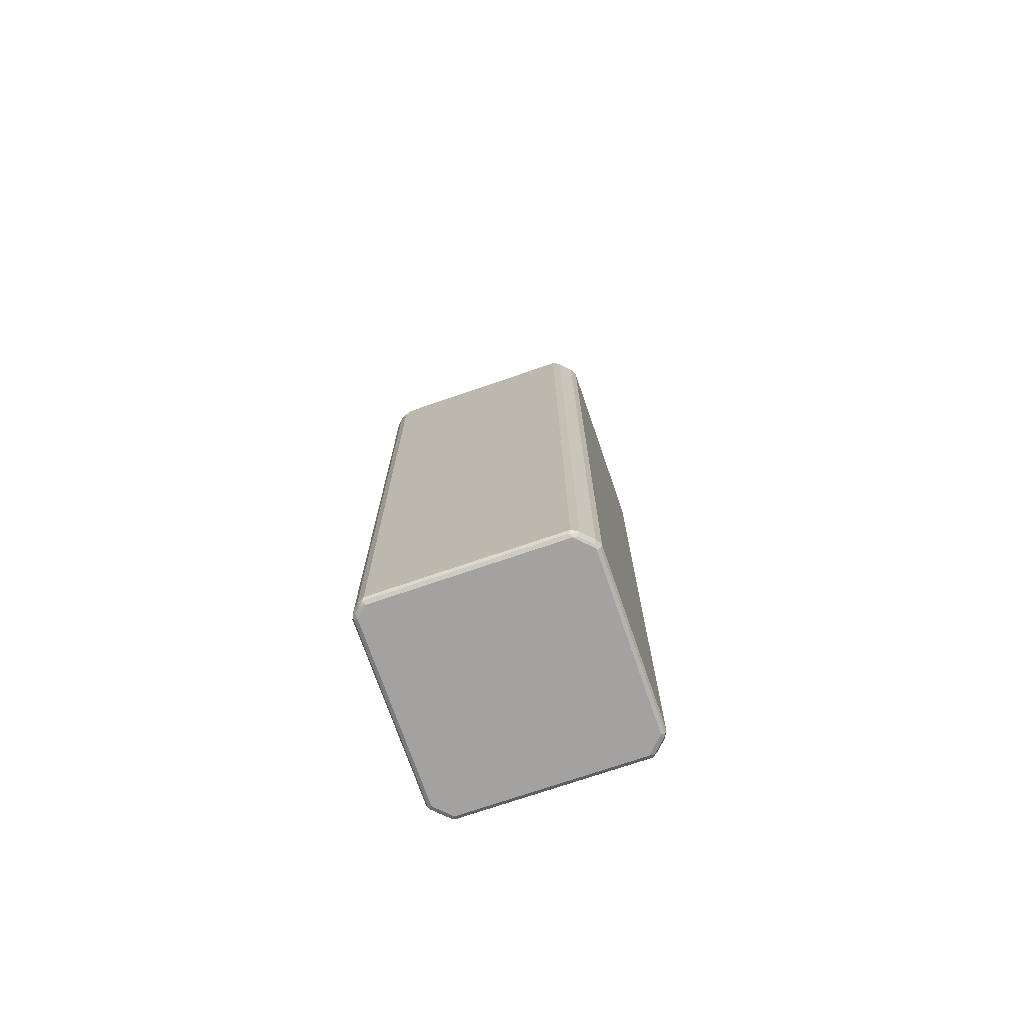
<metadata>
{"format":"obj","ext":"obj","renderer":"f3d","projection":"perspective","resolution":1024,"background":"white","views":[{"elev":-72.7,"azim":-161.0,"up":"+Y"}]}
</metadata>
<code>
v 0.01017 0.6334 0.06132
v -4.714e-05 0.6334 0.0613
v 0.02452 0.6334 0.05518
v 0.01022 0.9297 0.0613
v -1.113e-05 0.9297 0.0613
v -0.03069 0.6334 0.05108
v 0.04495 0.6334 0.04496
v 0.02384 0.9331 0.05448
v 0.006807 0.9365 0.05789
v -0.003396 0.9365 0.05789
v -0.03405 0.9365 0.04767
v -0.03064 0.9297 0.05108
v -0.03747 0.6334 0.0477
v 0.0511 0.6334 0.0306
v 0.05107 0.9297 0.03065
v 0.04427 0.9331 0.04426
v 0.01022 0.9399 0.05108
v -1.113e-05 0.9399 0.05108
v -0.0383 0.9348 0.04597
v -0.04427 0.9297 0.04426
v -0.03746 0.9297 0.04767
v -0.03064 0.9399 0.04087
v -0.04214 0.9374 0.04087
v -0.0443 0.6334 0.04425
v 0.0613 0.6334 -4.802e-05
v 0.0613 0.6335 0
v 0.0613 0.9297 0
v 0.05789 0.9365 -0.003398
v 0.04768 0.9365 0.02724
v 0.04086 0.9399 0.03065
v 0.03916 0.9382 0.03916
v 0.03064 0.9399 0.04087
v -0.04853 0.9348 0.03575
v -0.04768 0.9297 0.03746
v -0.04086 0.9399 0.03065
v -0.05236 0.9374 0.02043
v -0.0579 0.6334 0.01705
v -0.0613 0.9297 0.01022
v 0.05107 0.6334 -0.0307
v 0.05107 0.9297 -0.03065
v 0.04768 0.9365 -0.03405
v 0.05107 0.9399 0
v -0.05874 0.9348 0.01532
v -0.05107 0.9399 0.01022
v -0.05789 0.9365 0.01022
v -0.0613 0.6335 0.01022
v -0.06132 0.6334 0.01014
v -0.0613 0.9297 -0.01022
v 0.04769 0.6334 -0.03747
v 0.04768 0.9297 -0.03746
v 0.04597 0.9348 -0.03831
v 0.04086 0.9374 -0.04214
v 0.04086 0.9399 -0.03065
v -0.05107 0.9399 -0.01022
v -0.05789 0.9365 -0.01022
v -0.06132 0.6334 -6.003e-05
v -0.05789 0.9331 -0.01702
v -0.05909 0.6334 -0.01822
v -0.0613 0.6334 -0.01028
v 0.04424 0.6334 -0.0443
v 0.04427 0.6335 -0.04426
v 0.04427 0.9297 -0.04426
v 0.03064 0.9399 -0.04087
v 0.03576 0.9348 -0.04853
v 0.03064 0.9365 -0.04767
v -0.04086 0.9399 -0.03065
v -0.05619 0.9374 -0.01532
v -0.04768 0.9331 -0.03746
v -0.04888 0.6334 -0.03866
v 0.03747 0.6334 -0.04769
v -1.113e-05 0.9399 -0.05108
v 0.03064 0.9297 -0.05108
v 0.005102 0.9348 -0.05874
v -1.113e-05 0.9365 -0.05789
v -0.03064 0.9399 -0.04087
v -0.04597 0.9374 -0.03575
v -0.03746 0.9331 -0.04767
v -0.04427 0.9263 -0.04426
v -0.04427 0.6334 -0.04426
v 0.03057 0.6334 -0.05109
v 0.03064 0.6335 -0.05108
v -0.01021 0.9399 -0.05108
v -1.113e-05 0.9297 -0.0613
v -5.914e-05 0.6334 -0.06132
v -0.01021 0.9365 -0.05789
v -0.03576 0.9374 -0.04597
v -0.01702 0.9331 -0.05789
v -0.03866 0.6334 -0.04887
v -0.01532 0.9374 -0.05618
v -0.01021 0.9297 -0.0613
v -0.01029 0.6334 -0.0613
v -0.01822 0.6334 -0.05909
v -0.2146 -0.9296 -0.1737
v -0.2077 -0.933 -0.1873
v -0.2094 -0.9347 -0.1788
v -0.2111 -0.9364 -0.1702
v -0.2146 -0.9296 0.1737
v -0.2146 0.3166 -0.1737
v -0.1873 -0.933 -0.2077
v -0.2026 -0.9381 -0.1822
v -0.2043 -0.9399 -0.1737
v -0.2077 0.3132 -0.1873
v -0.2111 -0.9364 0.1771
v -0.2094 -0.9347 0.1813
v -0.2077 -0.9296 0.1873
v -0.2146 0.3064 0.1737
v -0.2146 0.3166 0.1634
v -0.1328 0.6129 -0.04083
v -0.1839 0.4189 -0.143
v -0.1507 0.5222 -0.1226
v -0.2111 0.32 -0.1805
v -0.1737 -0.9296 -0.2146
v -0.1788 -0.9347 -0.2094
v -0.1737 -0.9399 -0.2043
v -0.1822 -0.9381 -0.2026
v -0.1873 0.3132 -0.2077
v -0.2043 -0.9399 0.1737
v -0.1992 0.3294 -0.189
v -0.2043 -0.9373 0.1852
v -0.1839 -0.9373 0.2056
v -0.1873 -0.9296 0.2077
v -0.2077 0.3064 0.1873
v -0.212 0.3115 0.1788
v -0.212 0.3217 0.1686
v -0.1839 0.4189 0.143
v -0.1328 0.6129 0.04083
v -0.1294 0.6197 -0.04083
v -0.1277 0.6206 -0.04595
v -0.1294 0.6163 -0.04767
v -0.1405 0.5529 -0.1124
v -0.1532 0.521 -0.1124
v -0.1481 0.5236 -0.1277
v -0.1788 0.401 -0.1686
v -0.1379 0.5439 -0.1277
v -0.1584 0.4725 -0.1481
v 0.1839 -0.9296 -0.2146
v -0.1702 -0.9364 -0.2111
v -0.1737 0.3166 -0.2146
v 0.1839 -0.9399 -0.2043
v -0.189 0.3294 -0.1992
v -0.1805 0.32 -0.2111
v -0.1737 -0.9399 0.2043
v -0.1737 -0.9364 0.2111
v -0.1788 -0.9347 0.212
v -0.1737 -0.9296 0.2146
v -0.1873 0.3064 0.2077
v -0.1975 0.3269 0.1873
v -0.1975 0.3473 0.1771
v -0.2017 0.3523 0.1686
v -0.1813 0.4239 0.1481
v -0.1303 0.618 0.04595
v -0.1294 0.6197 0.04083
v -0.1226 0.6231 0.04083
v -0.1226 0.6231 -0.04083
v -0.1175 0.6206 -0.06641
v -0.1277 0.5695 -0.1175
v -0.1379 0.5542 -0.1175
v -0.1686 0.401 -0.1788
v -0.1294 0.5653 -0.1192
v -0.1277 0.5439 -0.1379
v 0.1975 -0.9296 -0.2077
v 0.1915 -0.9347 -0.2094
v 0.1873 -0.9364 -0.2111
v 0.1839 0.2963 -0.2146
v -0.1226 0.5222 -0.1507
v -0.143 0.4189 -0.1839
v -0.04083 0.6129 -0.1328
v 0.1737 0.3166 -0.2146
v 0.1954 -0.9373 -0.2043
v 0.2056 -0.9373 -0.1941
v 0.2043 -0.9399 -0.1839
v -0.1481 0.4725 -0.1584
v -0.1277 0.5236 -0.1481
v 0.1737 -0.9399 0.2043
v 0.1788 -0.9373 0.2094
v 0.1737 -0.9364 0.2111
v 0.1737 -0.9296 0.2146
v -0.1737 0.3064 0.2146
v -0.1749 0.3166 0.212
v -0.1762 0.3217 0.2094
v -0.1771 0.3473 0.1975
v -0.1873 0.3269 0.1975
v -0.1362 0.5311 0.1362
v -0.166 0.4546 0.1481
v -0.1711 0.4444 0.1481
v -0.1507 0.5159 0.1277
v -0.1468 0.5311 0.1226
v -0.1507 0.5261 0.1175
v -0.12 0.618 0.06641
v -0.1239 0.6206 0.05108
v -0.1405 0.5567 0.1073
v -0.1366 0.5618 0.1124
v -0.1124 0.6231 0.06128
v -0.05452 0.6334 0.02382
v -0.06128 0.6334 0.01012
v -0.06128 0.6334 -0.01025
v -0.05906 0.6334 -0.01819
v -0.1124 0.6231 -0.06128
v -0.09195 0.6231 -0.09195
v -0.09703 0.6206 -0.09703
v -0.1175 0.5695 -0.1277
v -0.1192 0.5653 -0.1294
v -0.1175 0.5542 -0.1379
v 0.2077 -0.9296 -0.1975
v 0.1975 0.2963 -0.2077
v 0.189 0.3014 -0.212
v -0.1124 0.5529 -0.1405
v -0.1124 0.521 -0.1532
v -0.04767 0.6163 -0.1294
v -0.04595 0.6206 -0.1277
v -0.04083 0.6197 -0.1294
v 0.04083 0.6129 -0.1328
v 0.1788 0.3217 -0.212
v 0.04595 0.618 -0.1303
v 0.212 -0.9347 -0.189
v 0.2111 -0.9364 -0.1839
v 0.2094 -0.9373 0.1788
v 0.2043 -0.9399 0.1737
v 0.1805 -0.933 0.2111
v 0.1873 -0.9262 0.2077
v 0.1737 0.3064 0.2146
v -0.1634 0.3166 0.2146
v -0.1634 0.3473 0.2043
v -0.1668 0.3542 0.2009
v -0.1711 0.3523 0.1992
v -0.1456 0.4546 0.1686
v -0.1251 0.5465 0.1379
v -0.1353 0.5465 0.1277
v -0.1405 0.5364 0.1277
v -0.09959 0.618 0.09703
v -0.1137 0.6206 0.07149
v -0.1303 0.567 0.1175
v -0.09195 0.6231 0.09195
v -0.04427 0.6334 0.04423
v -0.04767 0.6334 0.03747
v -0.04885 0.6334 -0.03864
v -0.06641 0.6206 -0.1175
v -0.04427 0.6334 -0.04427
v -0.03864 0.6334 -0.04885
v -0.06128 0.6231 -0.1124
v 0.2146 -0.9296 -0.1839
v 0.2077 0.2963 -0.1975
v 0.1873 0.3166 -0.2077
v 0.1873 0.3576 -0.1873
v 0.04083 0.6197 -0.1294
v -0.04083 0.6231 -0.1226
v 0.04083 0.6231 -0.1226
v 0.1481 0.4239 -0.1813
v 0.1226 0.5311 -0.1468
v 0.1584 0.4136 -0.1813
v 0.1737 0.3576 -0.1979
v 0.1788 0.3627 -0.1915
v 0.05108 0.6206 -0.1239
v 0.06641 0.618 -0.12
v 0.1124 0.5618 -0.1366
v 0.1073 0.5567 -0.1405
v 0.1175 0.5261 -0.1507
v 0.2146 -0.9296 0.1737
v 0.2111 -0.9364 0.1737
v 0.2111 -0.933 0.1805
v 0.2077 -0.9262 0.1873
v 0.1873 0.3098 0.2077
v 0.1788 0.3217 0.2094
v 0.1634 0.3166 0.2146
v -0.04083 0.6129 0.1328
v -0.143 0.4189 0.1839
v -0.1464 0.4256 0.1805
v -0.1251 0.5261 0.1481
v -0.1149 0.5567 0.1379
v -0.1158 0.5687 0.1294
v -0.12 0.567 0.1277
v -0.1239 0.5695 0.1226
v -0.09535 0.6197 0.09875
v -0.06128 0.6231 0.1124
v -0.07279 0.6206 0.1124
v -0.03747 0.6334 0.04767
v -0.01819 0.6334 -0.05906
v 0.2146 0.2963 -0.1839
v 0.2077 0.3166 -0.1873
v 0.212 0.3064 -0.1852
v 0.189 0.3728 -0.1762
v 0.1992 0.3523 -0.1762
v 0.1788 0.3728 -0.1865
v 0.1277 0.5465 -0.1353
v 0.1362 0.5311 -0.1362
v 0.1379 0.5465 -0.1251
v -0.01025 0.6334 -0.06128
v -4.2e-05 0.6334 -0.06128
v 0.03058 0.6334 -0.05108
v 0.03747 0.6334 -0.04767
v 0.06128 0.6231 -0.1124
v 0.1584 0.4239 -0.1762
v 0.07149 0.6206 -0.1137
v 0.1175 0.567 -0.1303
v 0.2146 0.3064 0.1737
v 0.2077 0.3098 0.1873
v 0.1873 0.3303 0.1975
v 0.1788 0.3422 0.1992
v 0.1566 0.4223 0.1771
v 0.1277 0.5261 0.1481
v 0.143 0.4189 0.1839
v 0.04083 0.6129 0.1328
v -0.04427 0.6197 0.1294
v -0.1124 0.521 0.1532
v -0.1239 0.521 0.1507
v -0.1137 0.5516 0.1405
v -0.06469 0.6197 0.1192
v -0.04083 0.6231 0.1226
v -0.03066 0.6334 0.05108
v 0.2146 0.3166 -0.1737
v 0.2094 0.3217 -0.1813
v 0.2111 0.3234 -0.1771
v 0.1788 0.4239 -0.1558
v 0.1226 0.5695 -0.1239
v 0.1277 0.567 -0.12
v 0.1294 0.5687 -0.1158
v 0.1379 0.5567 -0.1149
v 0.1481 0.5261 -0.1251
v 0.04423 0.6334 -0.04427
v 0.1124 0.6231 -0.06128
v 0.1124 0.6206 -0.07279
v 0.2146 0.3166 0.1634
v 0.2094 0.3217 0.1788
v 0.1975 0.3303 0.1873
v 0.1362 0.5142 0.1464
v 0.1481 0.5261 0.1277
v 0.126 0.5653 0.126
v 0.1175 0.5567 0.1379
v 0.1124 0.521 0.1532
v 0.05448 0.6163 0.126
v 0.03742 0.6197 0.1294
v -0.1158 0.5277 0.1498
v 0.04083 0.6231 0.1226
v -4.2e-05 0.6334 0.06128
v 0.1813 0.4189 -0.1545
v 0.1839 0.4189 -0.143
v 0.1328 0.6129 -0.04083
v 0.1507 0.521 -0.1239
v 0.1192 0.6197 -0.06469
v 0.1294 0.6197 -0.04427
v 0.1405 0.5516 -0.1137
v 0.04767 0.6334 -0.03747
v 0.05108 0.6334 -0.03066
v 0.1226 0.6231 -0.04083
v 0.1328 0.6129 0.04083
v 0.1839 0.4189 0.143
v 0.1771 0.4223 0.1566
v 0.1992 0.3422 0.1788
v 0.1464 0.5142 0.1362
v 0.1532 0.521 0.1124
v 0.1379 0.5567 0.1175
v 0.1158 0.6163 0.07489
v 0.09535 0.6163 0.09535
v 0.07489 0.6163 0.1158
v 0.06641 0.618 0.1175
v 0.06981 0.6214 0.1107
v 0.06128 0.6231 0.1124
v 0.02449 0.6334 0.05515
v 0.01029 0.6334 0.06124
v 0.01016 0.6334 0.06128
v 0.1532 0.521 -0.1124
v 0.1498 0.5277 -0.1158
v 0.1294 0.6197 0.03742
v 0.06128 0.6334 -4.2e-05
v 0.1226 0.6231 0.04083
v 0.126 0.6163 0.05448
v 0.1175 0.618 0.06641
v 0.1107 0.6214 0.06981
v 0.1124 0.6231 0.06128
v 0.04494 0.6334 0.04494
v 0.05103 0.6334 0.0307
f 1 2 6
f 1 6 13
f 1 13 24
f 1 24 37
f 1 37 47
f 1 47 56
f 1 56 59
f 1 59 58
f 1 58 69
f 1 69 79
f 1 79 88
f 1 88 92
f 1 92 91
f 1 91 84
f 1 84 80
f 1 80 70
f 1 70 60
f 1 60 49
f 1 49 39
f 1 39 25
f 1 25 14
f 1 14 7
f 1 7 3
f 1 3 4
f 1 4 5
f 1 5 2
f 2 5 6
f 3 7 16
f 3 16 8
f 3 8 4
f 4 8 9
f 4 9 10
f 4 10 5
f 5 10 11
f 5 11 12
f 5 12 6
f 6 12 13
f 7 14 15
f 7 15 16
f 8 16 32
f 8 32 17
f 8 17 9
f 9 17 18
f 9 18 10
f 10 18 11
f 11 19 20
f 11 20 21
f 11 21 12
f 11 18 22
f 11 22 23
f 11 23 19
f 12 21 13
f 13 21 20
f 13 20 24
f 14 25 26
f 14 26 27
f 14 27 15
f 15 27 16
f 16 27 28
f 16 28 29
f 16 29 30
f 16 30 31
f 16 31 32
f 17 32 30
f 17 30 42
f 17 42 53
f 17 53 63
f 17 63 71
f 17 71 82
f 17 82 75
f 17 75 66
f 17 66 54
f 17 54 44
f 17 44 35
f 17 35 22
f 17 22 18
f 19 23 20
f 20 23 33
f 20 33 34
f 20 34 24
f 22 35 23
f 23 35 44
f 23 44 36
f 23 36 43
f 23 43 33
f 24 34 33
f 24 33 38
f 24 38 37
f 25 39 40
f 25 40 27
f 25 27 26
f 27 40 41
f 27 41 28
f 28 41 53
f 28 53 42
f 28 42 30
f 28 30 29
f 30 32 31
f 33 43 38
f 36 44 45
f 36 45 43
f 37 46 47
f 37 38 46
f 38 43 45
f 38 45 55
f 38 55 48
f 38 48 56
f 38 56 47
f 38 47 46
f 39 49 50
f 39 50 40
f 40 50 41
f 41 50 51
f 41 51 52
f 41 52 53
f 44 54 55
f 44 55 45
f 48 55 57
f 48 57 58
f 48 58 59
f 48 59 56
f 49 60 61
f 49 61 62
f 49 62 50
f 50 62 51
f 51 62 52
f 52 63 53
f 52 62 64
f 52 64 65
f 52 65 63
f 54 66 76
f 54 76 67
f 54 67 55
f 55 67 57
f 57 67 76
f 57 76 68
f 57 68 69
f 57 69 58
f 60 70 64
f 60 64 62
f 60 62 61
f 63 65 74
f 63 74 71
f 64 72 83
f 64 83 73
f 64 73 74
f 64 74 65
f 64 70 72
f 66 75 86
f 66 86 76
f 68 76 86
f 68 86 77
f 68 77 78
f 68 78 69
f 69 78 79
f 70 80 81
f 70 81 72
f 71 74 85
f 71 85 82
f 72 81 84
f 72 84 83
f 73 83 74
f 74 83 90
f 74 90 85
f 75 82 86
f 77 86 89
f 77 89 87
f 77 87 92
f 77 92 88
f 77 88 78
f 78 88 79
f 80 84 81
f 82 85 89
f 82 89 86
f 83 84 90
f 84 91 90
f 85 90 87
f 85 87 89
f 87 90 92
f 90 91 92
f 93 94 95
f 93 95 96
f 93 96 103
f 93 103 97
f 93 97 106
f 93 106 107
f 93 107 98
f 93 98 102
f 93 102 94
f 94 99 115
f 94 115 100
f 94 100 101
f 94 101 95
f 94 102 116
f 94 116 99
f 95 101 96
f 96 101 117
f 96 117 103
f 97 103 104
f 97 104 105
f 97 105 122
f 97 122 106
f 98 107 126
f 98 126 108
f 98 108 109
f 98 109 110
f 98 110 111
f 98 111 102
f 99 112 113
f 99 113 114
f 99 114 115
f 99 116 138
f 99 138 112
f 100 115 114
f 100 114 101
f 101 114 139
f 101 139 171
f 101 171 218
f 101 218 174
f 101 174 142
f 101 142 117
f 102 111 118
f 102 118 140
f 102 140 116
f 103 117 119
f 103 119 104
f 104 119 105
f 105 119 120
f 105 120 121
f 105 121 146
f 105 146 122
f 106 122 123
f 106 123 124
f 106 124 107
f 107 124 125
f 107 125 126
f 108 126 152
f 108 152 127
f 108 127 128
f 108 128 129
f 108 129 130
f 108 130 110
f 108 110 131
f 108 131 109
f 109 131 110
f 110 130 157
f 110 157 132
f 110 132 111
f 111 133 118
f 111 132 134
f 111 134 135
f 111 135 133
f 112 136 163
f 112 163 137
f 112 137 113
f 112 138 168
f 112 168 164
f 112 164 136
f 113 137 114
f 114 137 163
f 114 163 139
f 116 140 141
f 116 141 138
f 117 142 120
f 117 120 119
f 118 133 158
f 118 158 140
f 120 142 143
f 120 143 144
f 120 144 121
f 121 144 145
f 121 145 178
f 121 178 146
f 122 146 182
f 122 182 147
f 122 147 148
f 122 148 123
f 123 148 149
f 123 149 124
f 124 149 150
f 124 150 125
f 125 150 151
f 125 151 126
f 126 151 152
f 127 152 128
f 128 153 154
f 128 154 198
f 128 198 155
f 128 155 156
f 128 156 157
f 128 157 129
f 128 152 153
f 129 157 130
f 132 157 134
f 133 135 134
f 133 134 160
f 133 160 172
f 133 172 158
f 134 157 159
f 134 159 202
f 134 202 160
f 136 161 162
f 136 162 163
f 136 164 205
f 136 205 161
f 138 141 165
f 138 165 166
f 138 166 167
f 138 167 212
f 138 212 168
f 139 169 170
f 139 170 171
f 139 163 169
f 140 158 141
f 141 158 172
f 141 172 160
f 141 160 173
f 141 173 165
f 142 174 175
f 142 175 143
f 143 175 176
f 143 176 144
f 144 176 177
f 144 177 145
f 145 177 221
f 145 221 264
f 145 264 222
f 145 222 178
f 146 178 179
f 146 179 180
f 146 180 181
f 146 181 182
f 147 182 181
f 147 181 148
f 148 181 183
f 148 183 184
f 148 184 149
f 149 184 185
f 149 185 150
f 150 185 229
f 150 229 186
f 150 186 187
f 150 187 188
f 150 188 151
f 151 189 190
f 151 190 152
f 151 188 191
f 151 191 192
f 151 192 189
f 152 190 153
f 153 193 194
f 153 194 195
f 153 195 196
f 153 196 154
f 153 190 193
f 154 196 197
f 154 197 236
f 154 236 198
f 155 198 199
f 155 199 200
f 155 200 156
f 156 201 202
f 156 202 159
f 156 159 157
f 156 200 201
f 160 202 203
f 160 203 173
f 161 204 170
f 161 170 169
f 161 169 162
f 161 205 242
f 161 242 204
f 162 169 163
f 164 168 213
f 164 213 206
f 164 206 205
f 165 173 203
f 165 203 207
f 165 207 167
f 165 167 208
f 165 208 166
f 166 208 167
f 167 207 209
f 167 209 210
f 167 210 211
f 167 211 245
f 167 245 212
f 168 212 214
f 168 214 213
f 170 204 215
f 170 215 216
f 170 216 171
f 171 216 217
f 171 217 218
f 174 218 217
f 174 217 175
f 175 217 260
f 175 260 219
f 175 219 177
f 175 177 176
f 177 219 220
f 177 220 262
f 177 262 221
f 178 222 179
f 179 222 223
f 179 223 224
f 179 224 180
f 180 224 225
f 180 225 181
f 181 225 226
f 181 226 183
f 183 226 227
f 183 227 228
f 183 228 184
f 184 228 229
f 184 229 185
f 186 229 187
f 187 229 228
f 187 228 192
f 187 192 191
f 187 191 188
f 189 230 231
f 189 231 190
f 189 192 232
f 189 232 230
f 190 231 193
f 192 228 232
f 193 231 233
f 193 233 234
f 193 234 235
f 193 235 194
f 194 235 234
f 194 234 276
f 194 276 309
f 194 309 334
f 194 334 360
f 194 360 359
f 194 359 358
f 194 358 370
f 194 370 371
f 194 371 364
f 194 364 343
f 194 343 342
f 194 342 319
f 194 319 290
f 194 290 289
f 194 289 288
f 194 288 287
f 194 287 277
f 194 277 239
f 194 239 238
f 194 238 236
f 194 236 197
f 194 197 196
f 194 196 195
f 198 236 199
f 199 237 200
f 199 236 238
f 199 238 239
f 199 239 240
f 199 240 237
f 200 237 201
f 201 203 202
f 201 237 210
f 201 210 203
f 203 210 209
f 203 209 207
f 204 241 215
f 204 242 278
f 204 278 241
f 205 206 213
f 205 213 243
f 205 243 244
f 205 244 242
f 210 245 211
f 210 237 240
f 210 240 246
f 210 246 247
f 210 247 245
f 212 245 214
f 213 214 248
f 213 248 249
f 213 249 250
f 213 250 251
f 213 251 252
f 213 252 244
f 213 244 243
f 214 245 253
f 214 253 254
f 214 254 255
f 214 255 256
f 214 256 257
f 214 257 248
f 215 241 258
f 215 258 259
f 215 259 216
f 216 259 217
f 217 259 258
f 217 258 260
f 219 260 261
f 219 261 220
f 220 261 296
f 220 296 262
f 221 262 263
f 221 263 264
f 222 264 302
f 222 302 265
f 222 265 266
f 222 266 223
f 223 266 224
f 224 266 267
f 224 267 226
f 224 226 225
f 226 268 227
f 226 267 268
f 227 269 270
f 227 270 271
f 227 271 272
f 227 272 228
f 227 268 269
f 228 272 232
f 230 273 231
f 230 232 272
f 230 272 273
f 231 273 233
f 233 274 234
f 233 273 275
f 233 275 274
f 234 274 276
f 239 277 246
f 239 246 240
f 241 278 310
f 241 310 322
f 241 322 295
f 241 295 258
f 242 244 279
f 242 279 280
f 242 280 278
f 244 281 282
f 244 282 279
f 244 252 283
f 244 283 284
f 244 284 285
f 244 285 286
f 244 286 281
f 245 247 253
f 246 277 287
f 246 287 288
f 246 288 247
f 247 288 289
f 247 289 290
f 247 290 291
f 247 291 253
f 248 257 249
f 249 257 256
f 249 256 255
f 249 255 284
f 249 284 292
f 249 292 250
f 250 292 251
f 251 292 283
f 251 283 252
f 253 293 254
f 253 291 293
f 254 293 294
f 254 294 255
f 255 294 284
f 258 261 260
f 258 295 296
f 258 296 261
f 262 296 324
f 262 324 297
f 262 297 298
f 262 298 263
f 263 298 299
f 263 299 300
f 263 300 301
f 263 301 264
f 264 301 302
f 265 302 331
f 265 331 303
f 265 303 304
f 265 304 266
f 266 304 305
f 266 305 267
f 267 305 268
f 268 305 306
f 268 306 269
f 269 306 303
f 269 303 270
f 270 272 271
f 270 303 307
f 270 307 273
f 270 273 272
f 273 307 275
f 274 308 309
f 274 309 276
f 274 275 307
f 274 307 303
f 274 303 308
f 278 280 310
f 279 311 280
f 279 282 311
f 280 311 312
f 280 312 310
f 281 286 313
f 281 313 282
f 282 313 312
f 282 312 311
f 283 292 284
f 284 294 314
f 284 314 286
f 284 286 285
f 286 314 315
f 286 315 316
f 286 316 317
f 286 317 318
f 286 318 313
f 290 319 291
f 291 319 320
f 291 320 321
f 291 321 293
f 293 321 314
f 293 314 294
f 295 322 323
f 295 323 296
f 296 323 348
f 296 348 324
f 297 324 347
f 297 347 349
f 297 349 325
f 297 325 299
f 297 299 298
f 299 325 300
f 300 325 349
f 300 349 326
f 300 326 327
f 300 327 328
f 300 328 302
f 300 302 329
f 300 329 301
f 301 329 302
f 302 328 330
f 302 330 331
f 303 331 333
f 303 333 308
f 303 306 305
f 303 305 332
f 303 332 304
f 304 332 305
f 308 333 360
f 308 360 334
f 308 334 309
f 310 312 335
f 310 335 336
f 310 336 337
f 310 337 345
f 310 345 322
f 312 313 335
f 313 318 338
f 313 338 335
f 314 316 315
f 314 321 316
f 316 321 339
f 316 339 340
f 316 340 317
f 317 341 338
f 317 338 318
f 317 340 341
f 319 342 320
f 320 342 343
f 320 343 344
f 320 344 340
f 320 340 339
f 320 339 321
f 322 345 346
f 322 346 323
f 323 346 326
f 323 326 347
f 323 347 348
f 324 348 347
f 326 350 345
f 326 345 351
f 326 351 327
f 326 349 347
f 326 346 350
f 327 351 352
f 327 352 353
f 327 353 354
f 327 354 328
f 328 354 330
f 330 354 355
f 330 355 331
f 331 355 356
f 331 356 357
f 331 357 333
f 333 357 370
f 333 370 358
f 333 358 359
f 333 359 360
f 335 338 336
f 336 338 361
f 336 361 337
f 337 361 340
f 337 340 363
f 337 363 345
f 338 341 340
f 338 340 362
f 338 362 361
f 340 344 365
f 340 365 363
f 340 361 362
f 343 364 344
f 344 364 365
f 345 363 366
f 345 366 351
f 345 350 346
f 351 366 352
f 352 366 367
f 352 367 368
f 352 368 353
f 353 368 356
f 353 356 354
f 354 356 355
f 356 368 369
f 356 369 357
f 357 369 370
f 363 368 367
f 363 367 366
f 363 365 369
f 363 369 368
f 364 371 365
f 365 371 370
f 365 370 369

</code>
